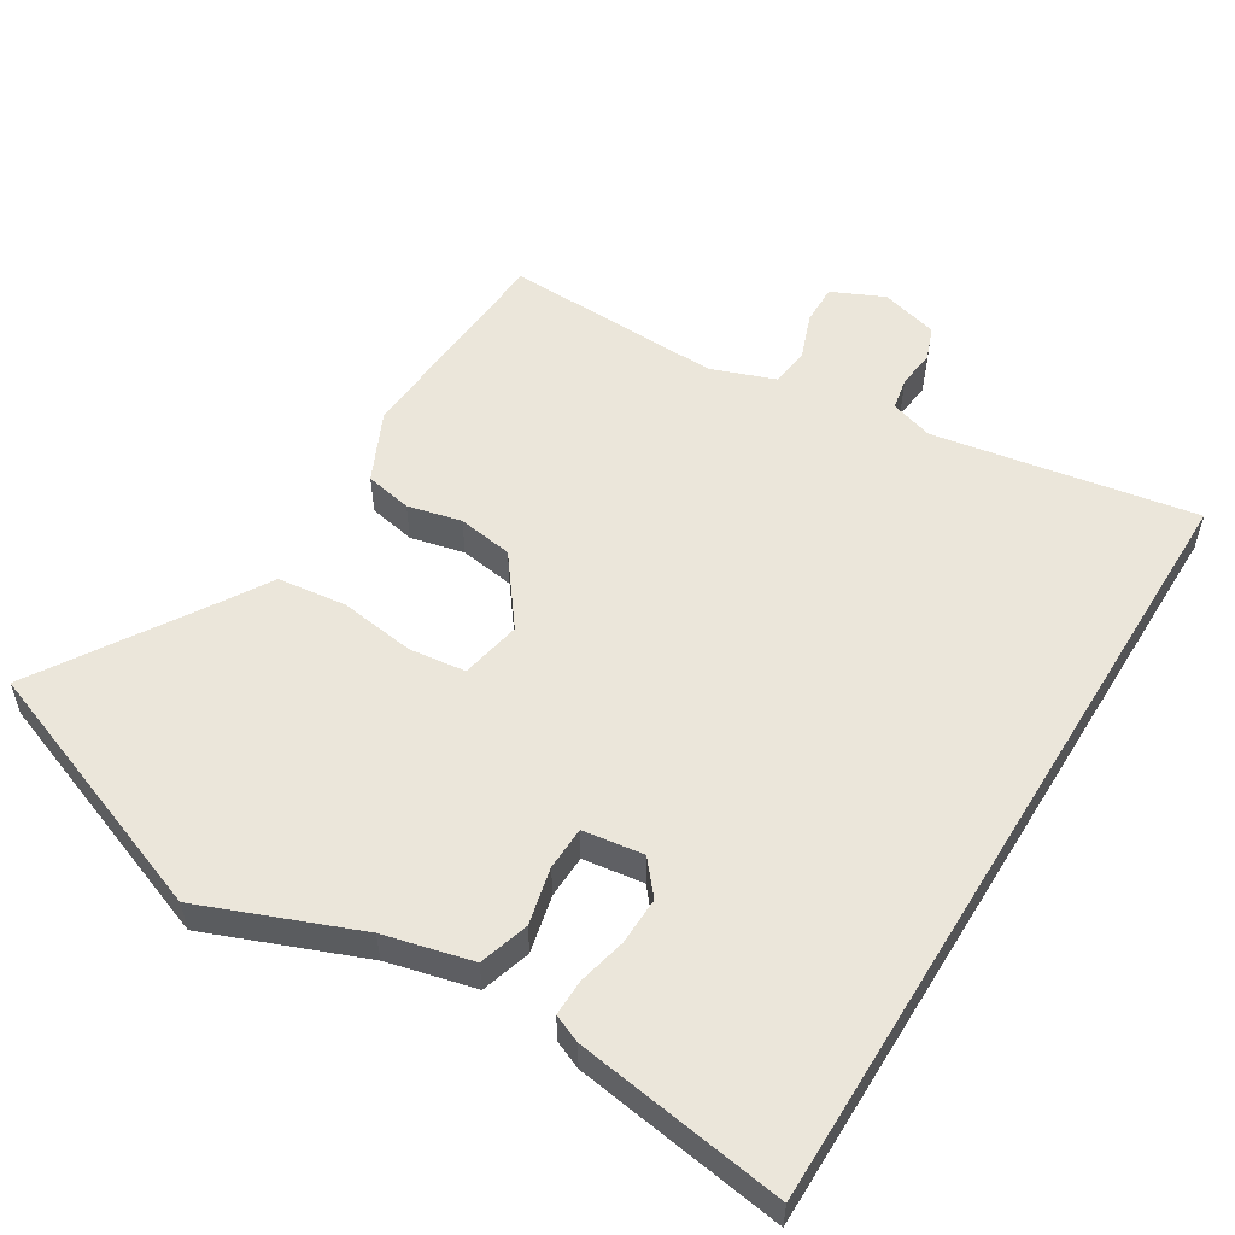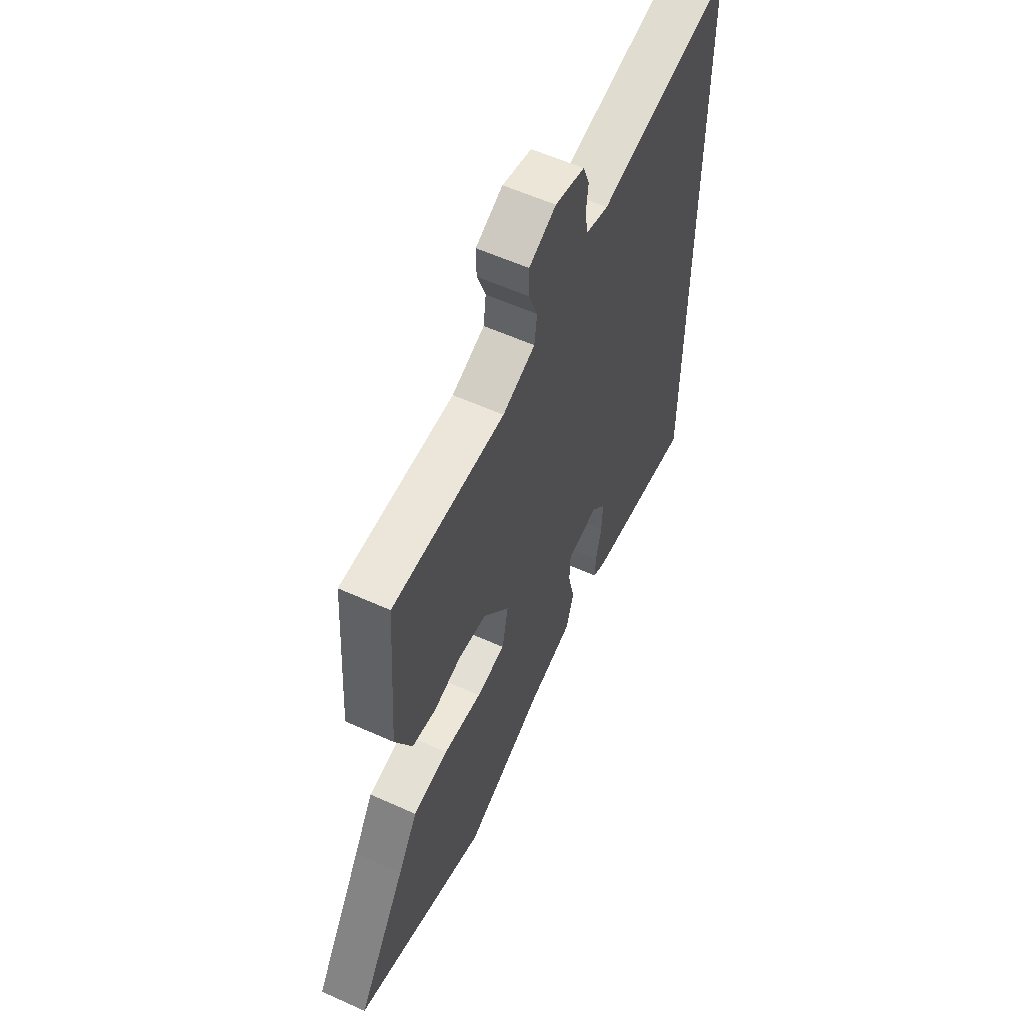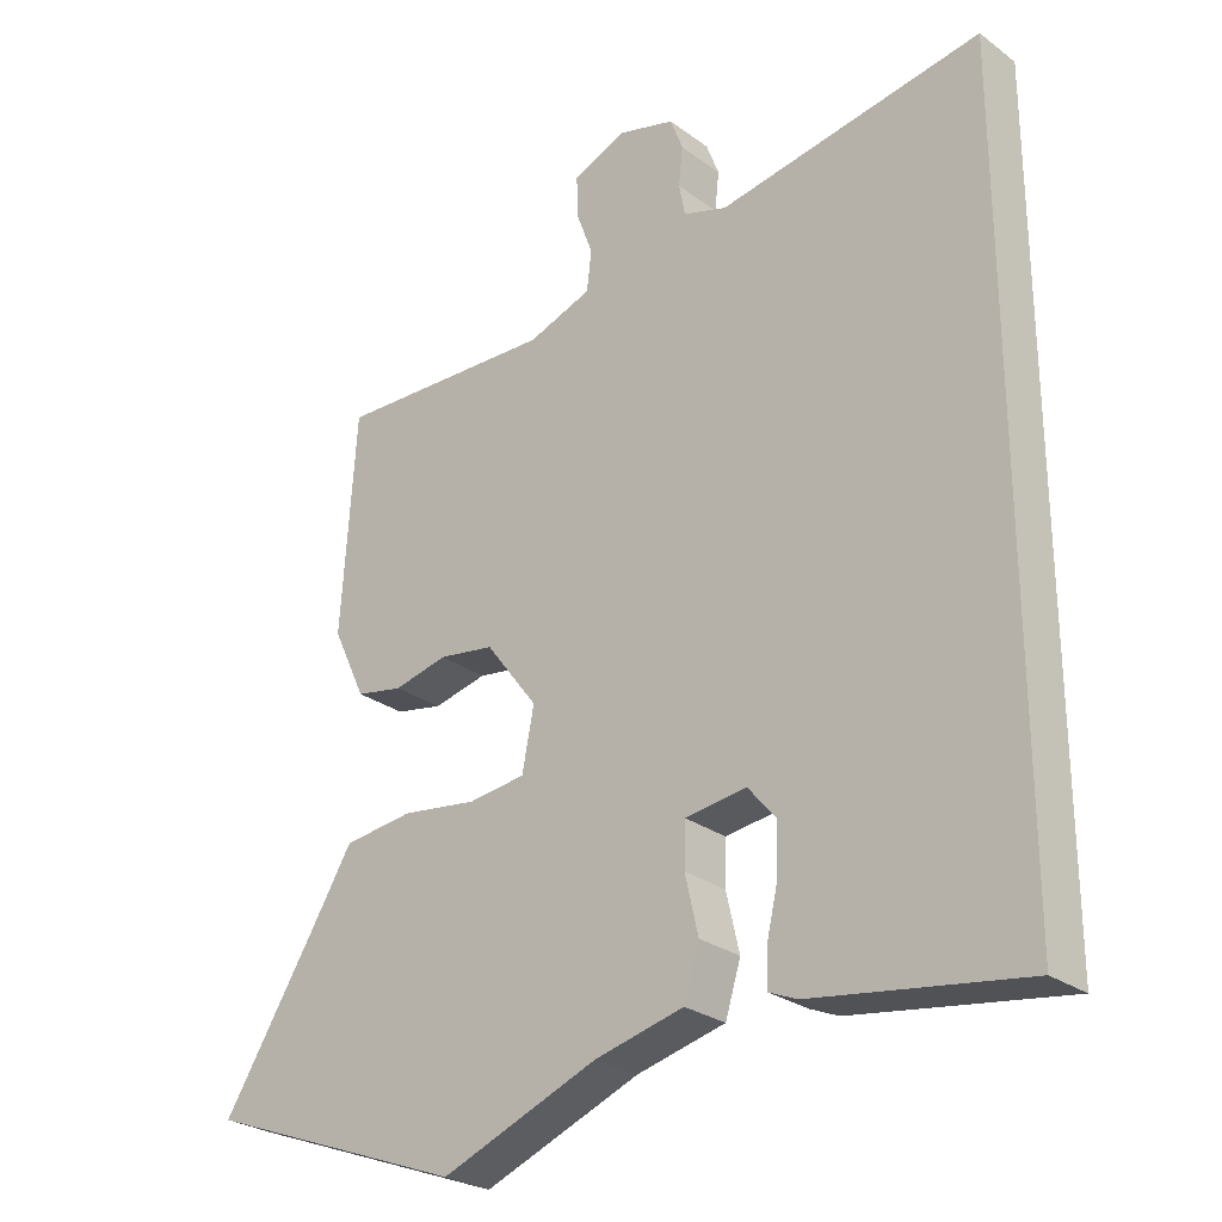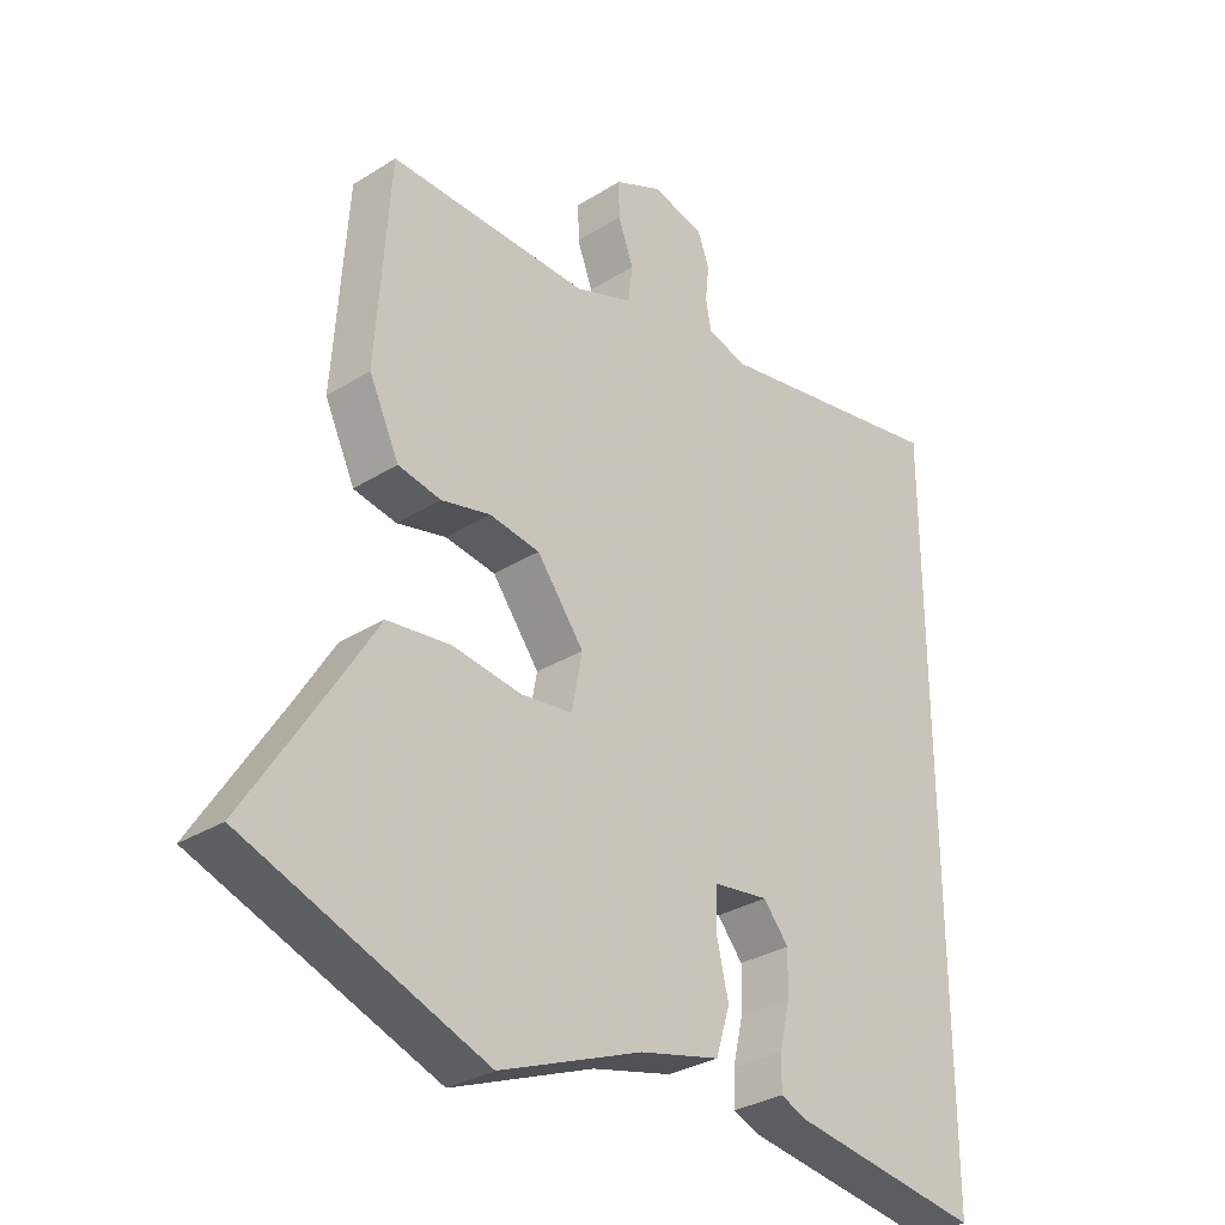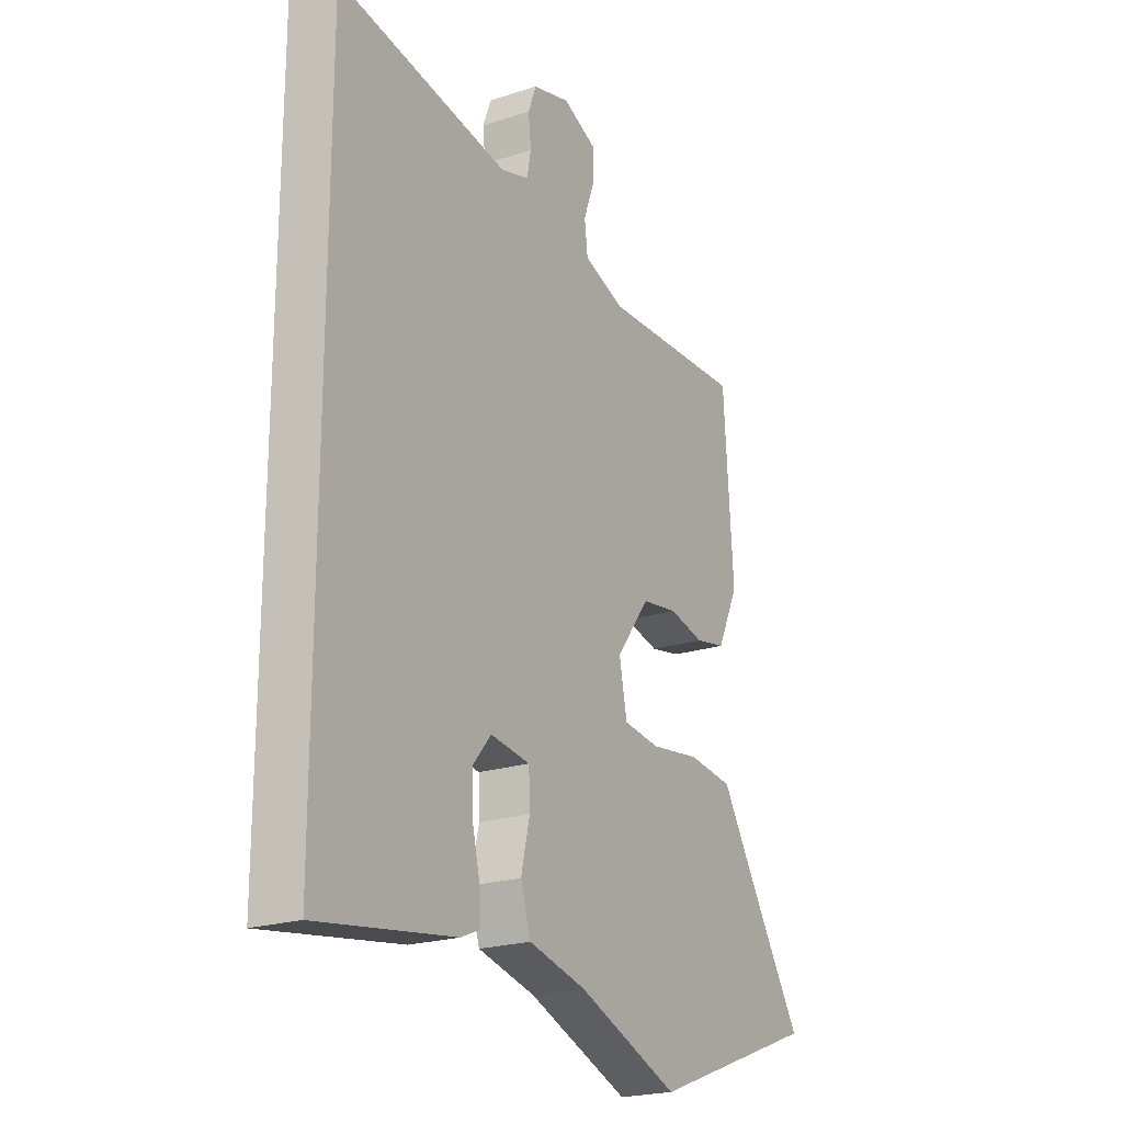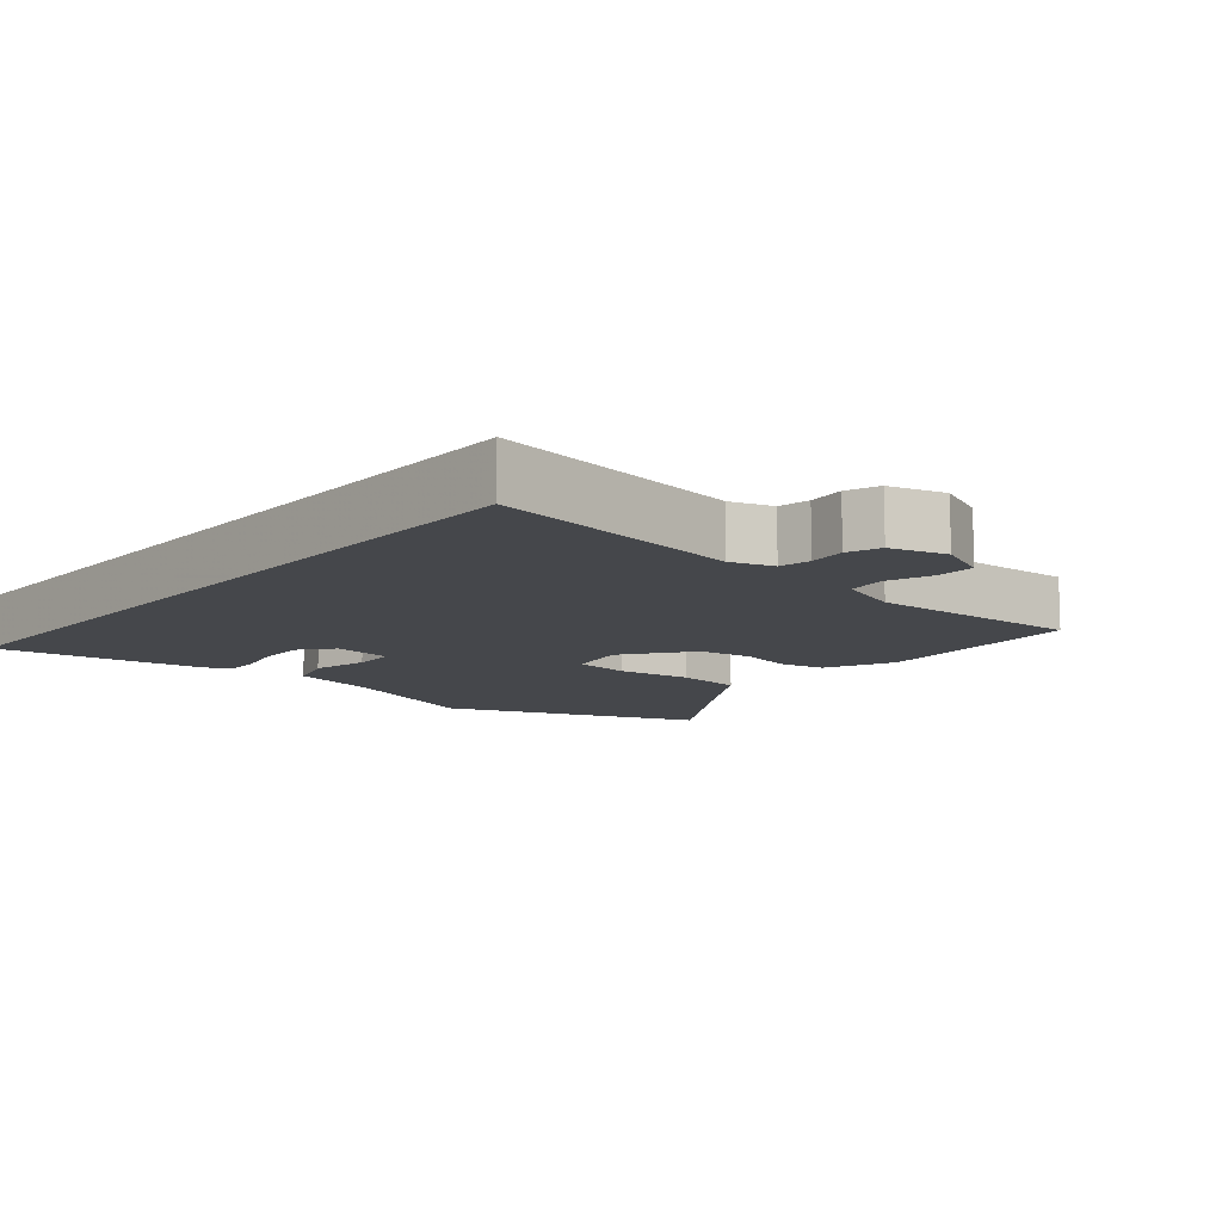
<metadata>
{"format":"obj","ext":"obj","renderer":"f3d","projection":"perspective","resolution":1024,"background":"white","views":[{"elev":54.8,"azim":-148.5,"up":"+Y"},{"elev":58.4,"azim":115.0,"up":"+Z"},{"elev":-26.9,"azim":-138.6,"up":"+Z"},{"elev":-31.0,"azim":132.0,"up":"+Z"},{"elev":-21.7,"azim":-60.2,"up":"+Z"},{"elev":-10.6,"azim":-39.8,"up":"+Y"}]}
</metadata>
<code>
v 0.676 0.07 -0.434
v 0.303 0.07 -0.574
v 0.08 0.07 -0.486
v -0.046 0.07 -0.455
v -0.068 0.07 -0.384
v -0.049 0.07 -0.302
v -0.051 0.07 -0.24
v -0.138 0.07 -0.228
v -0.178 0.07 -0.276
v -0.176 0.07 -0.344
v -0.16 0.07 -0.413
v -0.159 0.07 -0.465
v -0.199 0.07 -0.482
v -0.5 0.07 -0.527
v -0.5 0.07 0.598
v -0.125 0.07 0.532
v -0.063 0.07 0.551
v -0.054 0.07 0.597
v -0.06 0.07 0.652
v -0.042 0.07 0.7
v 0.04 0.07 0.722
v 0.115 0.07 0.688
v 0.114 0.07 0.631
v 0.09 0.07 0.566
v 0.097 0.07 0.509
v 0.188 0.07 0.476
v 0.501 0.07 0.486
v 0.522 0.07 0.174
v 0.475 0.07 0.074
v 0.408 0.07 0.061
v 0.331 0.07 0.079
v 0.252 0.07 0.067
v 0.178 0.07 -0.031
v 0.195 0.07 -0.118
v 0.276 0.07 -0.128
v 0.384 0.07 -0.113
v 0.483 0.07 -0.125
v 0.538 0.07 -0.215
v 0.676 0 -0.434
v 0.303 0 -0.574
v 0.08 0 -0.486
v -0.046 0 -0.455
v -0.068 0 -0.384
v -0.049 0 -0.302
v -0.051 0 -0.24
v -0.138 0 -0.228
v -0.178 0 -0.276
v -0.176 0 -0.344
v -0.16 0 -0.413
v -0.159 0 -0.465
v -0.199 0 -0.482
v -0.5 0 -0.527
v -0.5 0 0.598
v -0.125 0 0.532
v -0.063 0 0.551
v -0.054 0 0.597
v -0.06 0 0.652
v -0.042 0 0.7
v 0.04 0 0.722
v 0.115 0 0.688
v 0.114 0 0.631
v 0.09 0 0.566
v 0.097 0 0.509
v 0.188 0 0.476
v 0.501 0 0.486
v 0.522 0 0.174
v 0.475 0 0.074
v 0.408 0 0.061
v 0.331 0 0.079
v 0.252 0 0.067
v 0.178 0 -0.031
v 0.195 0 -0.118
v 0.276 0 -0.128
v 0.384 0 -0.113
v 0.483 0 -0.125
v 0.538 0 -0.215
f 35 36 37 38
f 1 2 3
f 38 1 3
f 35 38 3
f 34 35 3
f 4 5 6
f 3 4 6
f 34 3 6
f 33 34 6
f 32 33 6 7
f 29 30 31
f 28 29 31
f 27 28 31
f 26 27 31
f 25 26 31 32
f 22 23 24
f 21 22 24
f 20 21 24
f 19 20 24
f 18 19 24
f 17 18 24 25
f 32 7 8
f 25 32 8
f 17 25 8
f 16 17 8
f 13 14 15
f 12 13 15
f 11 12 15
f 10 11 15
f 9 10 15
f 8 9 15 16
f 76 75 74 73
f 41 40 39
f 41 39 76
f 41 76 73
f 41 73 72
f 44 43 42
f 44 42 41
f 44 41 72
f 44 72 71
f 45 44 71 70
f 69 68 67
f 69 67 66
f 69 66 65
f 69 65 64
f 70 69 64 63
f 62 61 60
f 62 60 59
f 62 59 58
f 62 58 57
f 62 57 56
f 63 62 56 55
f 46 45 70
f 46 70 63
f 46 63 55
f 46 55 54
f 53 52 51
f 53 51 50
f 53 50 49
f 53 49 48
f 53 48 47
f 54 53 47 46
f 1 39 40 2
f 2 40 41 3
f 3 41 42 4
f 4 42 43 5
f 5 43 44 6
f 6 44 45 7
f 7 45 46 8
f 8 46 47 9
f 9 47 48 10
f 10 48 49 11
f 11 49 50 12
f 12 50 51 13
f 13 51 52 14
f 14 52 53 15
f 15 53 54 16
f 16 54 55 17
f 17 55 56 18
f 18 56 57 19
f 19 57 58 20
f 20 58 59 21
f 21 59 60 22
f 22 60 61 23
f 23 61 62 24
f 24 62 63 25
f 25 63 64 26
f 26 64 65 27
f 27 65 66 28
f 28 66 67 29
f 29 67 68 30
f 30 68 69 31
f 31 69 70 32
f 32 70 71 33
f 33 71 72 34
f 34 72 73 35
f 35 73 74 36
f 36 74 75 37
f 37 75 76 38
f 38 76 39 1

</code>
